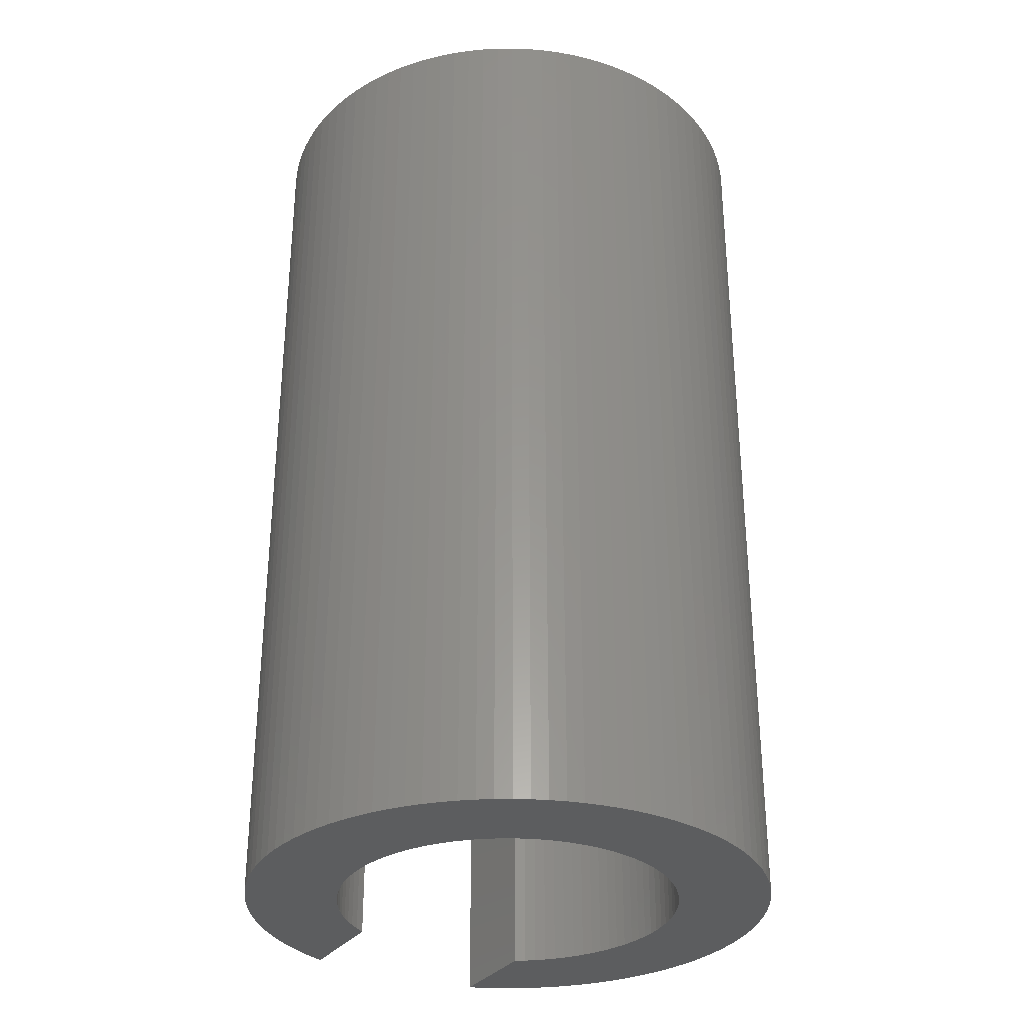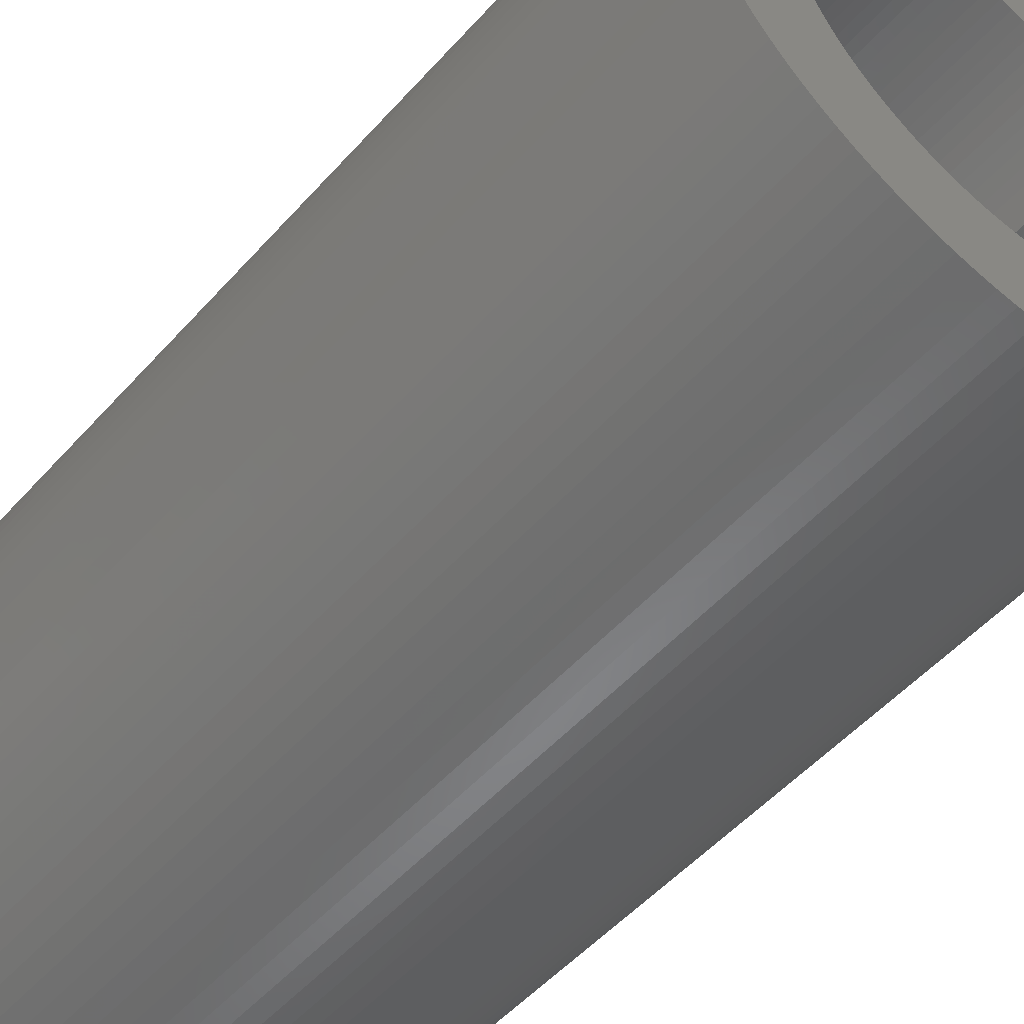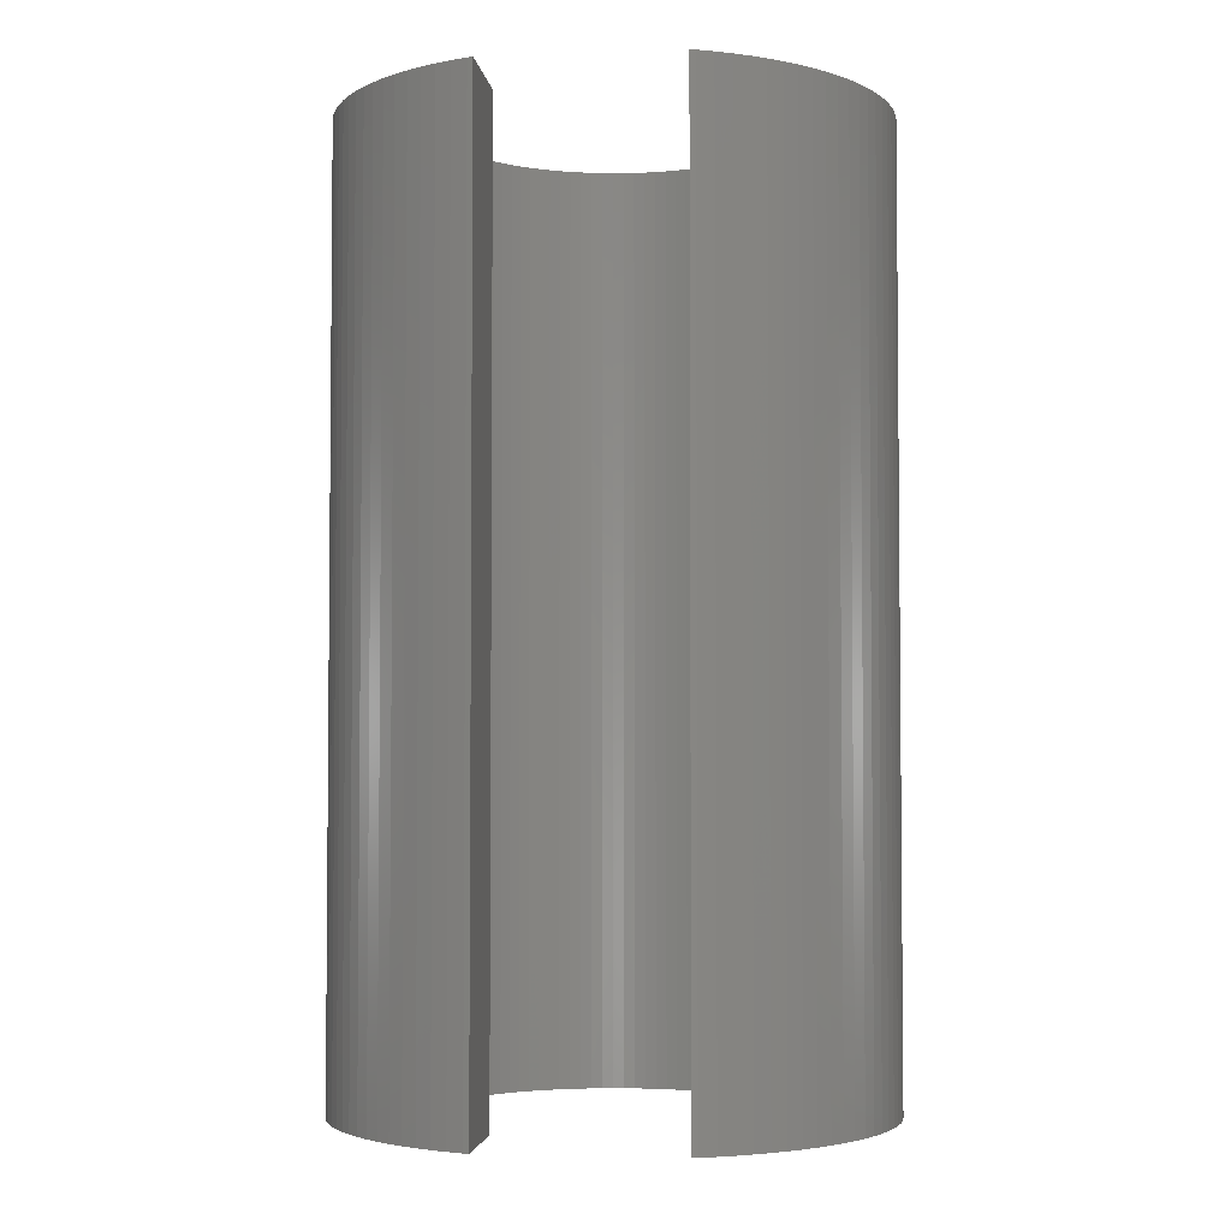
<metadata>
{"format":"stl","ext":"stl","renderer":"f3d","projection":"perspective","resolution":1024,"background":"white","views":[{"elev":-31.5,"azim":-119.8,"up":"+Z"},{"elev":-52.0,"azim":-40.3,"up":"+Y"},{"elev":-3.5,"azim":96.6,"up":"+Z"}]}
</metadata>
<code>
# stl→obj: 352 verts, 700 faces
v 23.22 5.469 0
v 22.88 5.346 20
v 23.22 5.469 20
v 22.88 5.346 0
v 19.43 1.43 0
v 19.53 1.777 20
v 19.53 1.777 0
v 19.43 1.43 20
v 23.92 -5.648 0
v 24.28 -5.705 20
v 23.92 -5.648 20
v 24.28 -5.705 0
v 26.78 5.469 0
v 26.43 5.569 20
v 26.78 5.469 20
v 26.43 5.569 0
v 27.45 -5.203 0
v 27.77 -5.039 20
v 27.45 -5.203 20
v 27.77 -5.039 0
v 26.08 5.648 0
v 25.72 5.705 20
v 26.08 5.648 20
v 25.72 5.705 0
v 28.67 -4.43 0
v 28.94 -4.192 20
v 28.67 -4.43 20
v 28.94 -4.192 0
v 28.38 -4.652 0
v 28.38 -4.652 20
v 23.57 5.569 0
v 23.57 5.569 20
v 19.65 -2.117 0
v 19.53 -1.777 20
v 19.53 -1.777 0
v 19.65 -2.117 20
v 27.45 5.203 0
v 27.12 5.346 20
v 27.45 5.203 20
v 27.12 5.346 0
v 19.3 0.7207 0
v 19.35 1.077 20
v 19.35 1.077 0
v 19.3 0.7207 20
v 25.72 -5.705 0
v 26.08 -5.648 20
v 25.72 -5.705 20
v 26.08 -5.648 0
v 19.8 2.448 0
v 19.96 2.77 20
v 19.96 2.77 0
v 19.8 2.448 20
v 21.62 4.652 0
v 21.33 4.43 20
v 21.62 4.652 20
v 21.33 4.43 0
v 20.81 -3.936 0
v 20.57 -3.665 20
v 20.57 -3.665 0
v 20.81 -3.936 20
v 25.36 -5.739 0
v 25.36 -5.739 20
v 30.04 2.77 20
v 29.85 3.081 0
v 29.85 3.081 20
v 30.04 2.77 0
v 28.08 4.855 0
v 27.77 5.039 20
v 28.08 4.855 20
v 27.77 5.039 0
v 21.06 4.192 20
v 21.06 4.192 0
v 30.35 -2.117 20
v 30.39 -2 0
v 30.39 -2 20
v 30.35 -2.117 0
v 26.43 -5.569 0
v 26.78 -5.469 20
v 26.43 -5.569 20
v 26.78 -5.469 0
v 24.64 -5.739 0
v 25 -5.75 20
v 24.64 -5.739 20
v 25 -5.75 0
v 28.17 -2 0
v 30.2 -2.448 0
v 30.04 -2.77 0
v 29.85 -3.081 0
v 28.17 -2.009 0
v 29.65 -3.38 0
v 28.03 -2.204 0
v 29.43 -3.665 0
v 27.89 -2.39 0
v 29.19 -3.936 0
v 27.73 -2.567 0
v 27.57 -2.734 0
v 27.39 -2.889 0
v 27.2 -3.034 0
v 28.08 -4.855 0
v 27.01 -3.166 0
v 26.81 -3.286 0
v 26.6 -3.393 0
v 27.12 -5.346 0
v 26.38 -3.487 0
v 26.16 -3.566 0
v 25.93 -3.632 0
v 25.7 -3.684 0
v 25.47 -3.72 0
v 25.24 -3.743 0
v 25 -3.75 0
v 24.76 -3.743 0
v 24.53 -3.72 0
v 24.3 -3.684 0
v 24.07 -3.632 0
v 23.57 -5.569 0
v 23.84 -3.566 0
v 23.22 -5.469 0
v 23.62 -3.487 0
v 22.88 -5.346 0
v 23.4 -3.393 0
v 22.55 -5.203 0
v 23.19 -3.286 0
v 22.23 -5.039 0
v 22.99 -3.166 0
v 21.92 -4.855 0
v 22.8 -3.034 0
v 21.62 -4.652 0
v 22.61 -2.889 0
v 21.33 -4.43 0
v 22.43 -2.734 0
v 21.06 -4.192 0
v 22.27 -2.567 0
v 22.11 -2.39 0
v 21.97 -2.204 0
v 20.35 -3.38 0
v 21.83 -2.009 0
v 20.15 -3.081 0
v 21.71 -1.807 0
v 19.96 -2.77 0
v 21.61 -1.597 0
v 19.8 -2.448 0
v 21.51 -1.38 0
v 28.17 2 0
v 30.35 2.117 0
v 30.39 2 0
v 30.2 2.448 0
v 28.17 2.009 0
v 29.65 3.38 0
v 28.03 2.204 0
v 29.43 3.665 0
v 27.89 2.39 0
v 27.73 2.567 0
v 29.19 3.936 0
v 28.94 4.192 0
v 27.57 2.734 0
v 28.67 4.43 0
v 27.39 2.889 0
v 28.38 4.652 0
v 27.2 3.034 0
v 27.01 3.166 0
v 26.81 3.286 0
v 26.6 3.393 0
v 26.38 3.487 0
v 26.16 3.566 0
v 25.93 3.632 0
v 25.7 3.684 0
v 25.47 3.72 0
v 25.36 5.739 0
v 25.24 3.743 0
v 25 3.75 0
v 25 5.75 0
v 24.76 3.743 0
v 24.64 5.739 0
v 24.53 3.72 0
v 24.28 5.705 0
v 24.3 3.684 0
v 23.92 5.648 0
v 24.07 3.632 0
v 23.84 3.566 0
v 23.62 3.487 0
v 23.4 3.393 0
v 22.55 5.203 0
v 23.19 3.286 0
v 22.23 5.039 0
v 22.99 3.166 0
v 21.92 4.855 0
v 22.8 3.034 0
v 22.61 2.889 0
v 22.43 2.734 0
v 22.27 2.567 0
v 20.81 3.936 0
v 22.11 2.39 0
v 20.57 3.665 0
v 21.97 2.204 0
v 20.35 3.38 0
v 21.83 2.009 0
v 20.15 3.081 0
v 21.71 1.807 0
v 21.61 1.597 0
v 21.51 1.38 0
v 19.65 2.117 0
v 21.43 1.159 0
v 21.37 0.9326 0
v 21.32 0.7027 0
v 21.28 0.47 0
v 21.26 0.2355 0
v 19.26 0.361 0
v 21.25 0 0
v 21.43 -1.159 0
v 21.37 -0.9326 0
v 19.43 -1.43 0
v 21.32 -0.7027 0
v 19.35 -1.077 0
v 21.28 -0.47 0
v 19.3 -0.7207 0
v 21.26 -0.2355 0
v 19.26 -0.361 0
v 19.25 0 0
v 23.92 5.648 20
v 24.28 5.705 20
v 28.94 4.192 20
v 29.19 3.936 20
v 28.67 4.43 20
v 30.04 -2.77 20
v 30.2 -2.448 20
v 19.65 2.117 20
v 29.19 -3.936 20
v 29.43 -3.665 20
v 19.43 -1.43 20
v 27.12 -5.346 20
v 20.35 3.38 20
v 20.15 3.081 20
v 30.35 2.117 20
v 30.2 2.448 20
v 23.57 -5.569 20
v 19.3 -0.7207 20
v 19.35 -1.077 20
v 19.8 -2.448 20
v 25 5.75 20
v 25.36 5.739 20
v 24.64 5.739 20
v 29.65 -3.38 20
v 21.92 4.855 20
v 19.25 0 20
v 19.26 -0.361 20
v 28.38 4.652 20
v 28.08 -4.855 20
v 20.81 3.936 20
v 22.23 -5.039 20
v 21.92 -4.855 20
v 23.22 -5.469 20
v 22.88 -5.346 20
v 19.26 0.361 20
v 28.17 2 20
v 28.17 2.009 20
v 29.65 3.38 20
v 28.03 2.204 20
v 29.43 3.665 20
v 27.89 2.39 20
v 27.73 2.567 20
v 27.57 2.734 20
v 27.39 2.889 20
v 30.39 2 20
v 27.2 3.034 20
v 27.01 3.166 20
v 26.81 3.286 20
v 26.6 3.393 20
v 26.38 3.487 20
v 26.16 3.566 20
v 25.93 3.632 20
v 25.7 3.684 20
v 25.47 3.72 20
v 25.24 3.743 20
v 25 3.75 20
v 24.76 3.743 20
v 24.53 3.72 20
v 24.3 3.684 20
v 24.07 3.632 20
v 23.84 3.566 20
v 23.62 3.487 20
v 23.4 3.393 20
v 22.55 5.203 20
v 23.19 3.286 20
v 22.23 5.039 20
v 22.99 3.166 20
v 22.8 3.034 20
v 22.61 2.889 20
v 22.43 2.734 20
v 22.27 2.567 20
v 22.11 2.39 20
v 20.57 3.665 20
v 21.97 2.204 20
v 21.83 2.009 20
v 21.71 1.807 20
v 21.61 1.597 20
v 21.51 1.38 20
v 28.17 -2 20
v 29.85 -3.081 20
v 28.17 -2.009 20
v 28.03 -2.204 20
v 27.89 -2.39 20
v 27.73 -2.567 20
v 27.57 -2.734 20
v 27.39 -2.889 20
v 27.2 -3.034 20
v 27.01 -3.166 20
v 26.81 -3.286 20
v 26.6 -3.393 20
v 26.38 -3.487 20
v 26.16 -3.566 20
v 25.93 -3.632 20
v 25.7 -3.684 20
v 25.47 -3.72 20
v 25.24 -3.743 20
v 25 -3.75 20
v 24.76 -3.743 20
v 24.53 -3.72 20
v 24.3 -3.684 20
v 24.07 -3.632 20
v 23.84 -3.566 20
v 23.62 -3.487 20
v 23.4 -3.393 20
v 22.55 -5.203 20
v 23.19 -3.286 20
v 22.99 -3.166 20
v 22.8 -3.034 20
v 21.62 -4.652 20
v 22.61 -2.889 20
v 21.33 -4.43 20
v 22.43 -2.734 20
v 21.06 -4.192 20
v 22.27 -2.567 20
v 22.11 -2.39 20
v 21.97 -2.204 20
v 20.35 -3.38 20
v 21.83 -2.009 20
v 20.15 -3.081 20
v 21.71 -1.807 20
v 19.96 -2.77 20
v 21.61 -1.597 20
v 21.51 -1.38 20
v 21.43 -1.159 20
v 21.37 -0.9326 20
v 21.32 -0.7027 20
v 21.28 -0.47 20
v 21.26 -0.2355 20
v 21.25 0 20
v 21.43 1.159 20
v 21.37 0.9326 20
v 21.32 0.7027 20
v 21.28 0.47 20
v 21.26 0.2355 20
f 1 2 3
f 2 1 4
f 5 6 7
f 6 5 8
f 9 10 11
f 10 9 12
f 13 14 15
f 14 13 16
f 17 18 19
f 18 17 20
f 21 22 23
f 22 21 24
f 25 26 27
f 26 25 28
f 29 27 30
f 27 29 25
f 31 3 32
f 3 31 1
f 33 34 35
f 34 33 36
f 37 38 39
f 38 37 40
f 41 42 43
f 42 41 44
f 45 46 47
f 46 45 48
f 49 50 51
f 50 49 52
f 53 54 55
f 54 53 56
f 57 58 59
f 58 57 60
f 61 47 62
f 47 61 45
f 63 64 65
f 64 63 66
f 67 68 69
f 68 67 70
f 70 39 68
f 39 70 37
f 56 71 54
f 71 56 72
f 73 74 75
f 74 73 76
f 77 78 79
f 78 77 80
f 81 82 83
f 82 81 84
f 85 76 86
f 85 86 87
f 85 87 88
f 89 88 90
f 91 90 92
f 93 92 94
f 95 94 28
f 96 28 25
f 97 25 29
f 90 91 89
f 76 85 74
f 98 29 99
f 88 89 85
f 92 93 91
f 100 99 20
f 94 95 93
f 28 96 95
f 101 20 17
f 25 97 96
f 29 98 97
f 102 17 103
f 99 100 98
f 20 101 100
f 104 103 80
f 17 102 101
f 105 80 77
f 103 104 102
f 80 105 104
f 106 77 48
f 77 106 105
f 107 48 45
f 48 107 106
f 45 108 107
f 61 108 45
f 61 109 108
f 84 109 61
f 84 110 109
f 84 111 110
f 81 111 84
f 81 112 111
f 12 112 81
f 112 12 113
f 9 113 12
f 113 9 114
f 115 114 9
f 114 115 116
f 117 116 115
f 116 117 118
f 119 118 117
f 118 119 120
f 121 120 119
f 120 121 122
f 123 122 121
f 122 123 124
f 125 124 123
f 124 125 126
f 127 126 125
f 126 127 128
f 129 128 127
f 128 129 130
f 131 130 129
f 130 131 132
f 57 132 131
f 132 57 133
f 59 133 57
f 133 59 134
f 135 134 59
f 134 135 136
f 137 136 135
f 136 137 138
f 139 138 137
f 138 139 140
f 141 140 139
f 140 141 142
f 143 144 145
f 144 143 146
f 146 143 66
f 66 143 64
f 147 64 143
f 64 147 148
f 148 149 150
f 151 150 149
f 152 153 151
f 149 148 147
f 150 151 153
f 153 152 154
f 155 154 152
f 154 155 156
f 157 156 155
f 156 157 158
f 159 158 157
f 158 159 67
f 160 67 159
f 67 160 70
f 161 70 160
f 70 161 37
f 162 37 161
f 37 162 40
f 163 40 162
f 40 163 13
f 164 13 163
f 13 164 16
f 165 16 164
f 16 165 21
f 166 21 165
f 21 166 24
f 167 24 166
f 167 168 24
f 169 168 167
f 170 168 169
f 170 171 168
f 172 171 170
f 172 173 171
f 174 173 172
f 175 174 176
f 174 175 173
f 177 176 178
f 176 177 175
f 31 178 179
f 1 179 180
f 178 31 177
f 4 180 181
f 179 1 31
f 182 181 183
f 184 183 185
f 180 4 1
f 186 185 187
f 53 187 188
f 181 182 4
f 56 188 189
f 72 189 190
f 183 184 182
f 191 190 192
f 193 192 194
f 185 186 184
f 195 194 196
f 197 196 198
f 187 53 186
f 51 198 199
f 49 199 200
f 201 200 202
f 7 202 203
f 188 56 53
f 5 203 204
f 43 204 205
f 41 205 206
f 207 206 208
f 33 142 141
f 189 72 56
f 142 33 209
f 190 191 72
f 35 209 33
f 192 193 191
f 209 35 210
f 194 195 193
f 211 210 35
f 196 197 195
f 210 211 212
f 198 51 197
f 213 212 211
f 199 49 51
f 212 213 214
f 200 201 49
f 215 214 213
f 202 7 201
f 214 215 216
f 203 5 7
f 217 216 215
f 204 43 5
f 216 217 208
f 205 41 43
f 218 208 217
f 206 207 41
f 208 218 207
f 175 219 220
f 219 175 177
f 153 221 222
f 221 153 154
f 154 223 221
f 223 154 156
f 224 86 225
f 86 224 87
f 7 226 201
f 226 7 6
f 227 92 228
f 92 227 94
f 35 229 211
f 229 35 34
f 80 230 78
f 230 80 103
f 12 83 10
f 83 12 81
f 201 52 49
f 52 201 226
f 197 231 195
f 231 197 232
f 233 146 234
f 146 233 144
f 115 11 235
f 11 115 9
f 213 236 215
f 236 213 237
f 234 66 63
f 66 234 146
f 141 36 33
f 36 141 238
f 16 23 14
f 23 16 21
f 168 239 240
f 239 168 171
f 103 19 230
f 19 103 17
f 173 220 241
f 220 173 175
f 228 90 242
f 90 228 92
f 186 55 243
f 55 186 53
f 217 244 218
f 244 217 245
f 158 69 246
f 69 158 67
f 177 32 219
f 32 177 31
f 84 62 82
f 62 84 61
f 99 30 247
f 30 99 29
f 225 76 73
f 76 225 86
f 72 248 71
f 248 72 191
f 211 237 213
f 237 211 229
f 125 249 250
f 249 125 123
f 40 15 38
f 15 40 13
f 119 251 252
f 251 119 117
f 156 246 223
f 246 156 158
f 24 240 22
f 240 24 168
f 20 247 18
f 247 20 99
f 48 79 46
f 79 48 77
f 218 253 207
f 253 218 244
f 254 233 234
f 254 234 63
f 254 63 65
f 255 65 256
f 257 256 258
f 259 258 222
f 260 222 221
f 261 221 223
f 262 223 246
f 256 257 255
f 233 254 263
f 264 246 69
f 65 255 254
f 258 259 257
f 265 69 68
f 222 260 259
f 221 261 260
f 266 68 39
f 223 262 261
f 246 264 262
f 267 39 38
f 69 265 264
f 68 266 265
f 268 38 15
f 39 267 266
f 269 15 14
f 38 268 267
f 15 269 268
f 270 14 23
f 14 270 269
f 271 23 22
f 23 271 270
f 22 272 271
f 240 272 22
f 240 273 272
f 239 273 240
f 239 274 273
f 239 275 274
f 241 275 239
f 241 276 275
f 220 276 241
f 276 220 277
f 219 277 220
f 277 219 278
f 32 278 219
f 278 32 279
f 3 279 32
f 279 3 280
f 2 280 3
f 280 2 281
f 282 281 2
f 281 282 283
f 284 283 282
f 283 284 285
f 243 285 284
f 285 243 286
f 55 286 243
f 286 55 287
f 54 287 55
f 287 54 288
f 71 288 54
f 288 71 289
f 248 289 71
f 289 248 290
f 291 290 248
f 290 291 292
f 231 292 291
f 292 231 293
f 232 293 231
f 293 232 294
f 50 294 232
f 294 50 295
f 52 295 50
f 295 52 296
f 297 73 75
f 73 297 225
f 225 297 224
f 224 297 298
f 299 298 297
f 298 299 242
f 242 300 228
f 301 228 300
f 302 227 301
f 300 242 299
f 228 301 227
f 227 302 26
f 303 26 302
f 26 303 27
f 304 27 303
f 27 304 30
f 305 30 304
f 30 305 247
f 306 247 305
f 247 306 18
f 307 18 306
f 18 307 19
f 308 19 307
f 19 308 230
f 309 230 308
f 230 309 78
f 310 78 309
f 78 310 79
f 311 79 310
f 79 311 46
f 312 46 311
f 46 312 47
f 313 47 312
f 313 62 47
f 314 62 313
f 315 62 314
f 315 82 62
f 316 82 315
f 316 83 82
f 317 83 316
f 10 317 318
f 317 10 83
f 11 318 319
f 318 11 10
f 235 319 320
f 251 320 321
f 319 235 11
f 252 321 322
f 320 251 235
f 323 322 324
f 249 324 325
f 321 252 251
f 250 325 326
f 327 326 328
f 322 323 252
f 329 328 330
f 331 330 332
f 324 249 323
f 60 332 333
f 58 333 334
f 325 250 249
f 335 334 336
f 337 336 338
f 326 327 250
f 339 338 340
f 238 340 341
f 36 341 342
f 34 342 343
f 328 329 327
f 229 343 344
f 237 344 345
f 236 345 346
f 245 346 347
f 226 296 52
f 330 331 329
f 296 226 348
f 332 60 331
f 6 348 226
f 333 58 60
f 348 6 349
f 334 335 58
f 8 349 6
f 336 337 335
f 349 8 350
f 338 339 337
f 42 350 8
f 340 238 339
f 350 42 351
f 341 36 238
f 44 351 42
f 342 34 36
f 351 44 352
f 343 229 34
f 253 352 44
f 344 237 229
f 352 253 347
f 345 236 237
f 244 347 253
f 346 245 236
f 347 244 245
f 4 282 2
f 282 4 182
f 65 148 256
f 148 65 64
f 263 144 233
f 144 263 145
f 43 8 5
f 8 43 42
f 129 327 329
f 327 129 127
f 171 241 239
f 241 171 173
f 195 291 193
f 291 195 231
f 184 243 284
f 243 184 186
f 242 88 298
f 88 242 90
f 121 252 323
f 252 121 119
f 137 339 139
f 339 137 337
f 28 227 26
f 227 28 94
f 127 250 327
f 250 127 125
f 117 235 251
f 235 117 115
f 135 337 137
f 337 135 335
f 59 335 135
f 335 59 58
f 215 245 217
f 245 215 236
f 298 87 224
f 87 298 88
f 258 153 222
f 153 258 150
f 193 248 191
f 248 193 291
f 256 150 258
f 150 256 148
f 131 329 331
f 329 131 129
f 57 331 60
f 331 57 131
f 207 44 41
f 44 207 253
f 139 238 141
f 238 139 339
f 51 232 197
f 232 51 50
f 123 323 249
f 323 123 121
f 182 284 282
f 284 182 184
f 169 272 273
f 272 169 167
f 91 299 89
f 299 91 300
f 167 271 272
f 271 167 166
f 345 216 346
f 216 345 214
f 160 264 265
f 264 160 159
f 113 319 318
f 319 113 114
f 189 287 288
f 287 189 188
f 290 190 289
f 190 290 192
f 350 203 349
f 203 350 204
f 101 308 307
f 308 101 102
f 162 266 267
f 266 162 161
f 343 212 344
f 212 343 210
f 183 281 283
f 281 183 181
f 147 257 149
f 257 147 255
f 176 276 277
f 276 176 174
f 352 205 351
f 205 352 206
f 161 265 266
f 265 161 160
f 149 259 151
f 259 149 257
f 159 262 264
f 262 159 157
f 108 314 313
f 314 108 109
f 107 313 312
f 313 107 108
f 164 268 269
f 268 164 163
f 109 315 314
f 315 109 110
f 89 297 85
f 297 89 299
f 170 273 274
f 273 170 169
f 157 261 262
f 261 157 155
f 181 280 281
f 280 181 180
f 190 288 289
f 288 190 189
f 292 192 290
f 192 292 194
f 96 304 303
f 304 96 97
f 342 210 343
f 210 342 209
f 163 267 268
f 267 163 162
f 93 300 91
f 300 93 301
f 102 309 308
f 309 102 104
f 95 301 93
f 301 95 302
f 174 275 276
f 275 174 172
f 294 196 293
f 196 294 198
f 97 305 304
f 305 97 98
f 151 260 152
f 260 151 259
f 126 328 326
f 328 126 128
f 166 270 271
f 270 166 165
f 332 133 333
f 133 332 132
f 351 204 350
f 204 351 205
f 188 286 287
f 286 188 187
f 296 199 295
f 199 296 200
f 128 330 328
f 330 128 130
f 143 255 147
f 255 143 254
f 178 277 278
f 277 178 176
f 295 198 294
f 198 295 199
f 152 261 155
f 261 152 260
f 344 214 345
f 214 344 212
f 293 194 292
f 194 293 196
f 179 278 279
f 278 179 178
f 172 274 275
f 274 172 170
f 180 279 280
f 279 180 179
f 338 140 340
f 140 338 138
f 98 306 305
f 306 98 100
f 111 317 316
f 317 111 112
f 165 269 270
f 269 165 164
f 96 302 95
f 302 96 303
f 100 307 306
f 307 100 101
f 333 134 334
f 134 333 133
f 185 283 285
f 283 185 183
f 116 321 320
f 321 116 118
f 130 332 330
f 332 130 132
f 106 312 311
f 312 106 107
f 105 311 310
f 311 105 106
f 112 318 317
f 318 112 113
f 104 310 309
f 310 104 105
f 347 206 352
f 206 347 208
f 349 202 348
f 202 349 203
f 340 142 341
f 142 340 140
f 336 138 338
f 138 336 136
f 334 136 336
f 136 334 134
f 346 208 347
f 208 346 216
f 110 316 315
f 316 110 111
f 122 325 324
f 325 122 124
f 341 209 342
f 209 341 142
f 120 324 322
f 324 120 122
f 118 322 321
f 322 118 120
f 348 200 296
f 200 348 202
f 187 285 286
f 285 187 185
f 124 326 325
f 326 124 126
f 114 320 319
f 320 114 116
f 143 263 254
f 263 143 145
f 74 297 75
f 297 74 85

</code>
